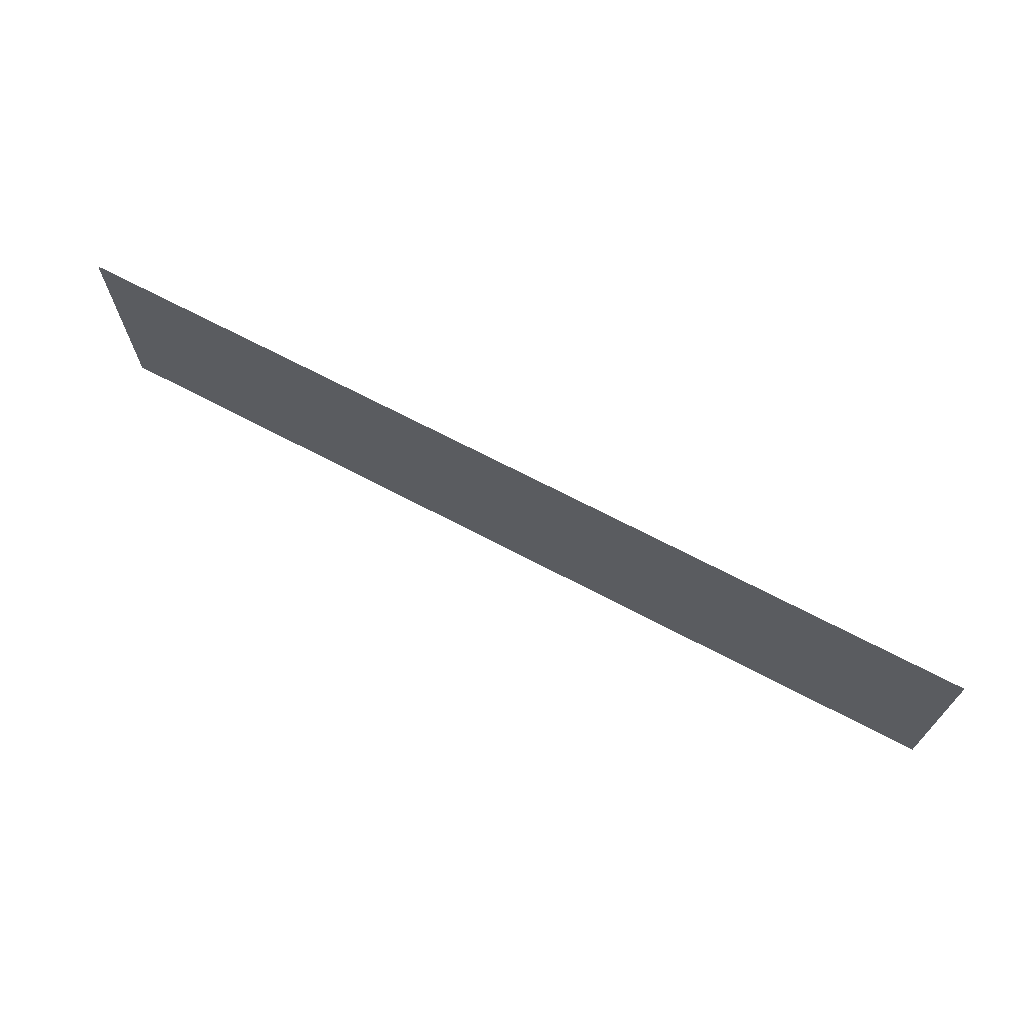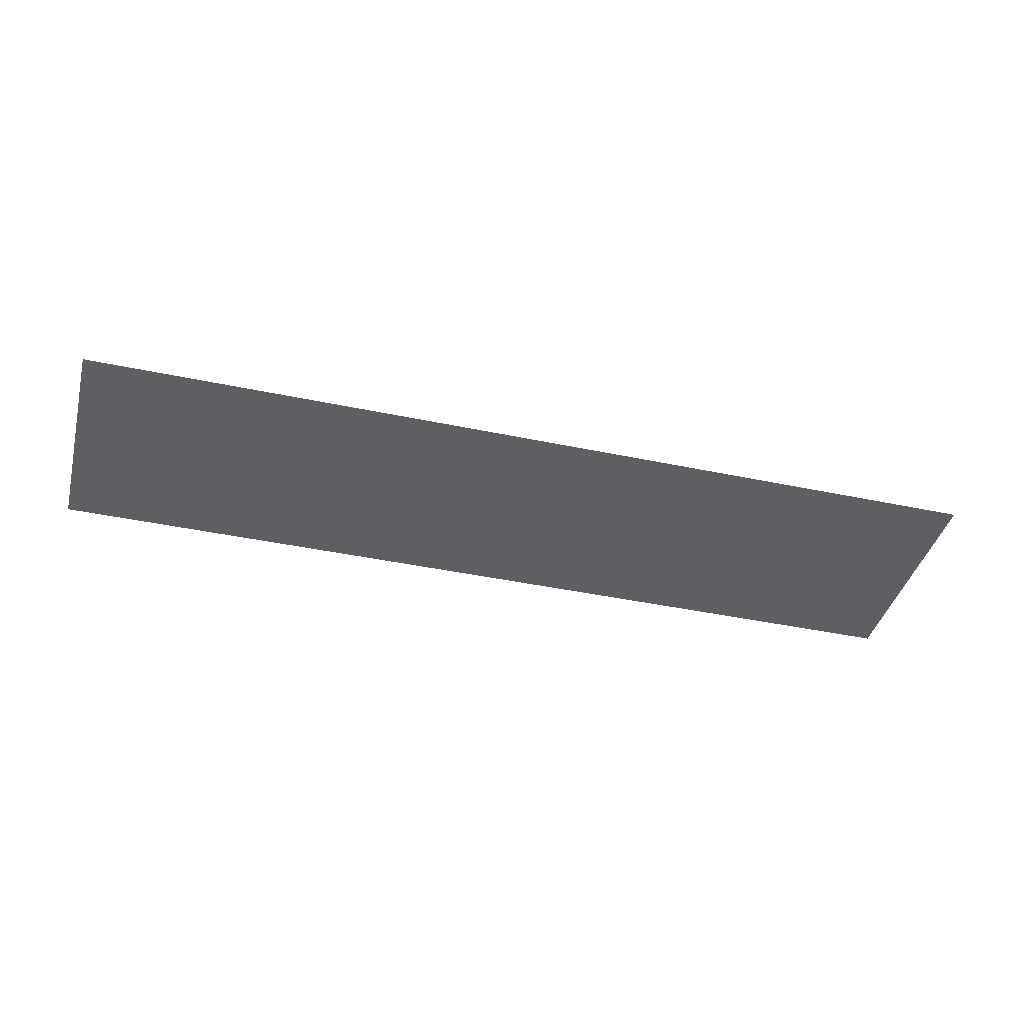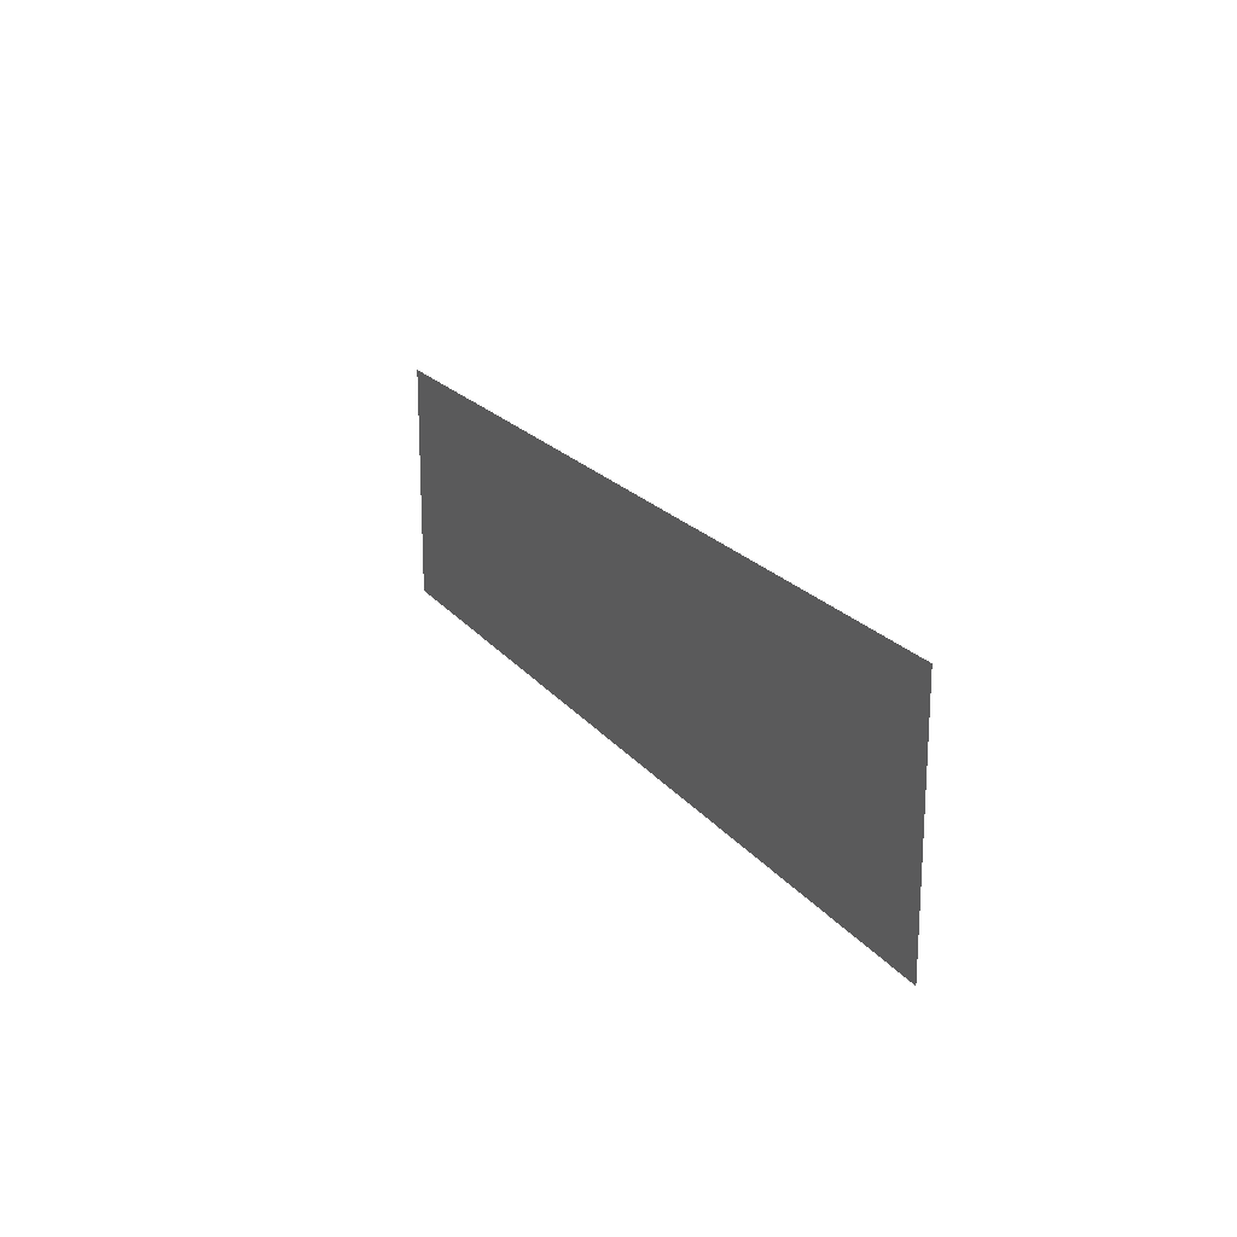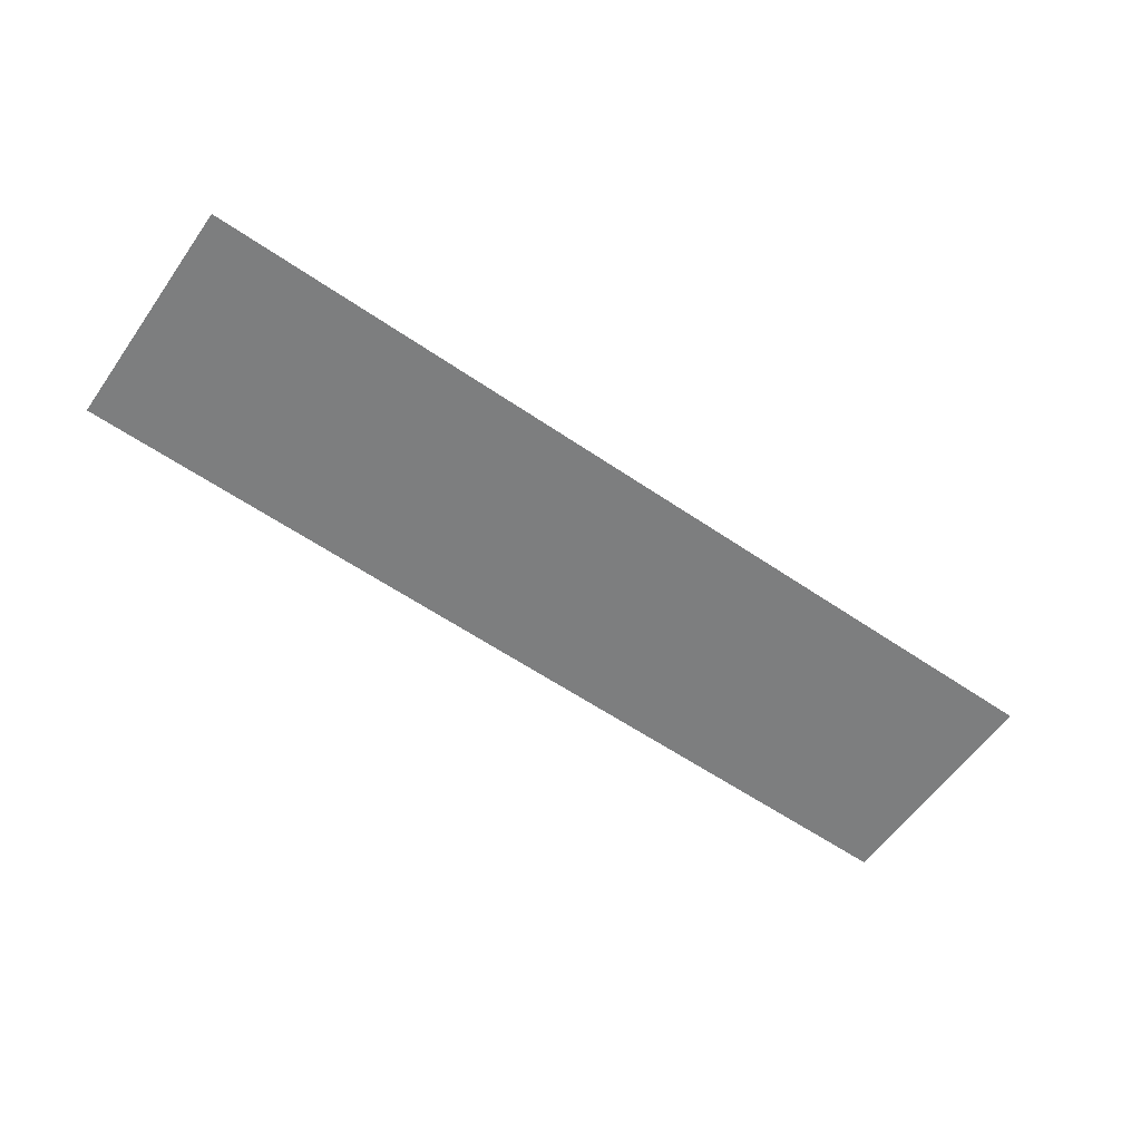
<metadata>
{"format":"obj","ext":"obj","renderer":"f3d","projection":"perspective","resolution":1024,"background":"white","views":[{"elev":69.0,"azim":-152.2,"up":"+Y"},{"elev":-40.7,"azim":-14.6,"up":"+Z"},{"elev":19.3,"azim":-115.6,"up":"+Y"},{"elev":-59.3,"azim":144.9,"up":"+Z"}]}
</metadata>
<code>
v -240 -176 0
v -256 -176 0
v -256 -160 0
v -240 -160 0
v -224 -176 0
v -240 -176 0
v -240 -160 0
v -224 -160 0
v -208 -176 0
v -224 -176 0
v -224 -160 0
v -208 -160 0
v -192 -176 0
v -208 -176 0
v -208 -160 0
v -192 -160 0
v -176 -176 0
v -192 -176 0
v -192 -160 0
v -176 -160 0
v -160 -176 0
v -176 -176 0
v -176 -160 0
v -160 -160 0
v -144 -176 0
v -160 -176 0
v -160 -160 0
v -144 -160 0
v -128 -176 0
v -144 -176 0
v -144 -160 0
v -128 -160 0
v -112 -176 0
v -128 -176 0
v -128 -160 0
v -112 -160 0
v -96 -176 0
v -112 -176 0
v -112 -160 0
v -96 -160 0
v -80 -176 0
v -96 -176 0
v -96 -160 0
v -80 -160 0
v -64 -176 0
v -80 -176 0
v -80 -160 0
v -64 -160 0
v -48 -176 0
v -64 -176 0
v -64 -160 0
v -48 -160 0
v -32 -176 0
v -48 -176 0
v -48 -160 0
v -32 -160 0
v -16 -176 0
v -32 -176 0
v -32 -160 0
v -16 -160 0
v 0 -176 0
v -16 -176 0
v -16 -160 0
v 0 -160 0
v -240 -192 0
v -256 -192 0
v -256 -176 0
v -240 -176 0
v -224 -192 0
v -240 -192 0
v -240 -176 0
v -224 -176 0
v -208 -192 0
v -224 -192 0
v -224 -176 0
v -208 -176 0
v -192 -192 0
v -208 -192 0
v -208 -176 0
v -192 -176 0
v -176 -192 0
v -192 -192 0
v -192 -176 0
v -176 -176 0
v -160 -192 0
v -176 -192 0
v -176 -176 0
v -160 -176 0
v -144 -192 0
v -160 -192 0
v -160 -176 0
v -144 -176 0
v -128 -192 0
v -144 -192 0
v -144 -176 0
v -128 -176 0
v -112 -192 0
v -128 -192 0
v -128 -176 0
v -112 -176 0
v -96 -192 0
v -112 -192 0
v -112 -176 0
v -96 -176 0
v -80 -192 0
v -96 -192 0
v -96 -176 0
v -80 -176 0
v -64 -192 0
v -80 -192 0
v -80 -176 0
v -64 -176 0
v -48 -192 0
v -64 -192 0
v -64 -176 0
v -48 -176 0
v -32 -192 0
v -48 -192 0
v -48 -176 0
v -32 -176 0
v -16 -192 0
v -32 -192 0
v -32 -176 0
v -16 -176 0
v 0 -192 0
v -16 -192 0
v -16 -176 0
v 0 -176 0
v -240 -208 0
v -256 -208 0
v -256 -192 0
v -240 -192 0
v -224 -208 0
v -240 -208 0
v -240 -192 0
v -224 -192 0
v -208 -208 0
v -224 -208 0
v -224 -192 0
v -208 -192 0
v -192 -208 0
v -208 -208 0
v -208 -192 0
v -192 -192 0
v -176 -208 0
v -192 -208 0
v -192 -192 0
v -176 -192 0
v -160 -208 0
v -176 -208 0
v -176 -192 0
v -160 -192 0
v -144 -208 0
v -160 -208 0
v -160 -192 0
v -144 -192 0
v -128 -208 0
v -144 -208 0
v -144 -192 0
v -128 -192 0
v -112 -208 0
v -128 -208 0
v -128 -192 0
v -112 -192 0
v -96 -208 0
v -112 -208 0
v -112 -192 0
v -96 -192 0
v -80 -208 0
v -96 -208 0
v -96 -192 0
v -80 -192 0
v -64 -208 0
v -80 -208 0
v -80 -192 0
v -64 -192 0
v -48 -208 0
v -64 -208 0
v -64 -192 0
v -48 -192 0
v -32 -208 0
v -48 -208 0
v -48 -192 0
v -32 -192 0
v -16 -208 0
v -32 -208 0
v -32 -192 0
v -16 -192 0
v 0 -208 0
v -16 -208 0
v -16 -192 0
v 0 -192 0
v -240 -224 0
v -256 -224 0
v -256 -208 0
v -240 -208 0
v -224 -224 0
v -240 -224 0
v -240 -208 0
v -224 -208 0
v -208 -224 0
v -224 -224 0
v -224 -208 0
v -208 -208 0
v -192 -224 0
v -208 -224 0
v -208 -208 0
v -192 -208 0
v -176 -224 0
v -192 -224 0
v -192 -208 0
v -176 -208 0
v -160 -224 0
v -176 -224 0
v -176 -208 0
v -160 -208 0
v -144 -224 0
v -160 -224 0
v -160 -208 0
v -144 -208 0
v -128 -224 0
v -144 -224 0
v -144 -208 0
v -128 -208 0
v -112 -224 0
v -128 -224 0
v -128 -208 0
v -112 -208 0
v -96 -224 0
v -112 -224 0
v -112 -208 0
v -96 -208 0
v -80 -224 0
v -96 -224 0
v -96 -208 0
v -80 -208 0
v -64 -224 0
v -80 -224 0
v -80 -208 0
v -64 -208 0
v -48 -224 0
v -64 -224 0
v -64 -208 0
v -48 -208 0
v -32 -224 0
v -48 -224 0
v -48 -208 0
v -32 -208 0
v -16 -224 0
v -32 -224 0
v -32 -208 0
v -16 -208 0
v 0 -224 0
v -16 -224 0
v -16 -208 0
v 0 -208 0
g Maison1_mesh_0023
f 1 2 3 4
f 5 6 7 8
f 9 10 11 12
f 13 14 15 16
f 17 18 19 20
f 21 22 23 24
f 25 26 27 28
f 29 30 31 32
f 33 34 35 36
f 37 38 39 40
f 41 42 43 44
f 45 46 47 48
f 49 50 51 52
f 53 54 55 56
f 57 58 59 60
f 61 62 63 64
f 65 66 67 68
f 69 70 71 72
f 73 74 75 76
f 77 78 79 80
f 81 82 83 84
f 85 86 87 88
f 89 90 91 92
f 93 94 95 96
f 97 98 99 100
f 101 102 103 104
f 105 106 107 108
f 109 110 111 112
f 113 114 115 116
f 117 118 119 120
f 121 122 123 124
f 125 126 127 128
f 129 130 131 132
f 133 134 135 136
f 137 138 139 140
f 141 142 143 144
f 145 146 147 148
f 149 150 151 152
f 153 154 155 156
f 157 158 159 160
f 161 162 163 164
f 165 166 167 168
f 169 170 171 172
f 173 174 175 176
f 177 178 179 180
f 181 182 183 184
f 185 186 187 188
f 189 190 191 192
f 193 194 195 196
f 197 198 199 200
f 201 202 203 204
f 205 206 207 208
f 209 210 211 212
f 213 214 215 216
f 217 218 219 220
f 221 222 223 224
f 225 226 227 228
f 229 230 231 232
f 233 234 235 236
f 237 238 239 240
f 241 242 243 244
f 245 246 247 248
f 249 250 251 252
f 253 254 255 256

</code>
